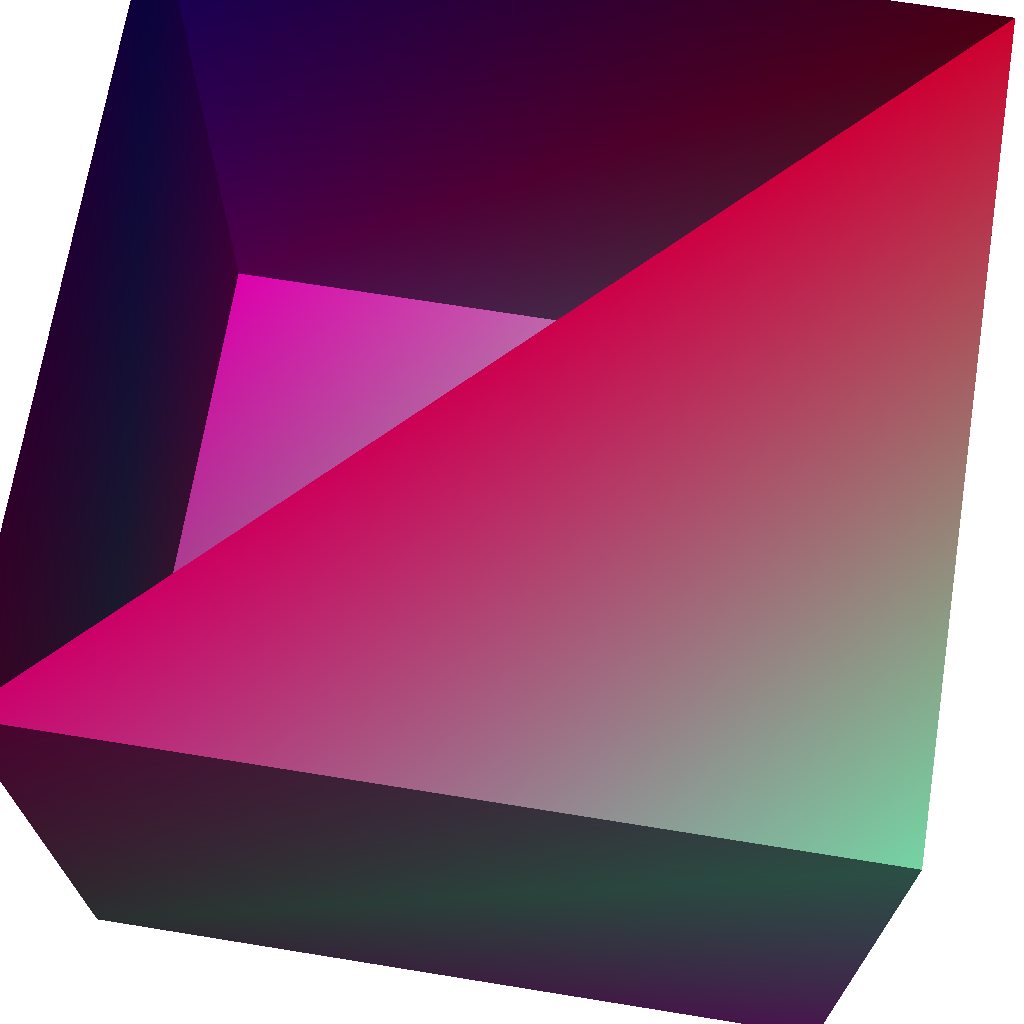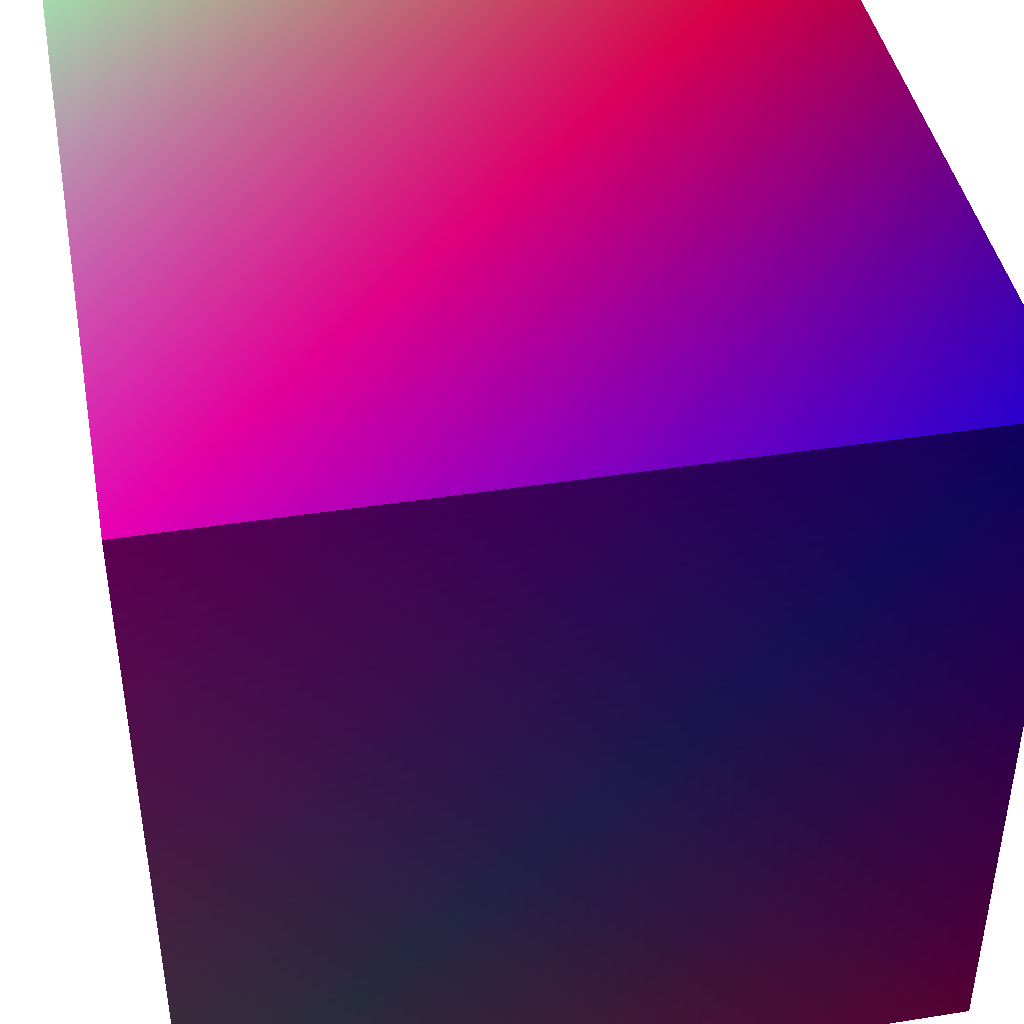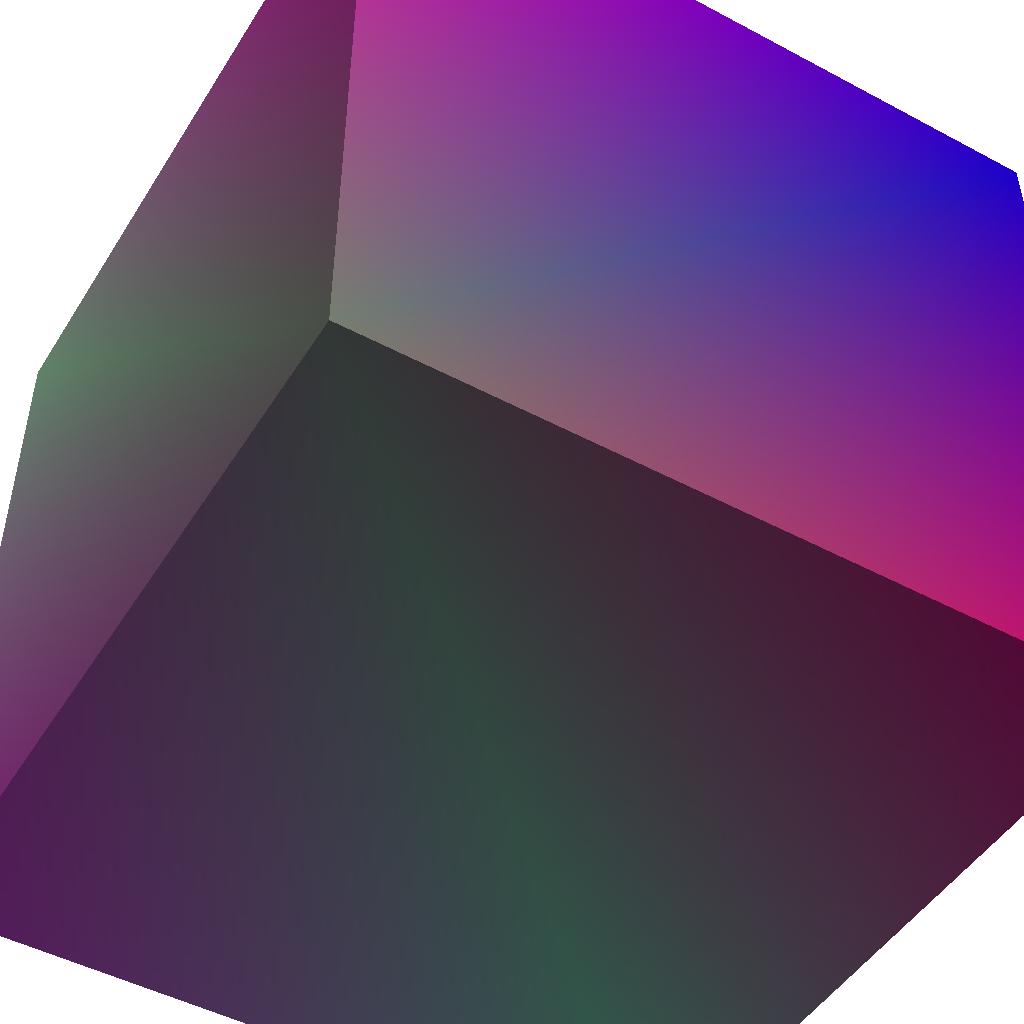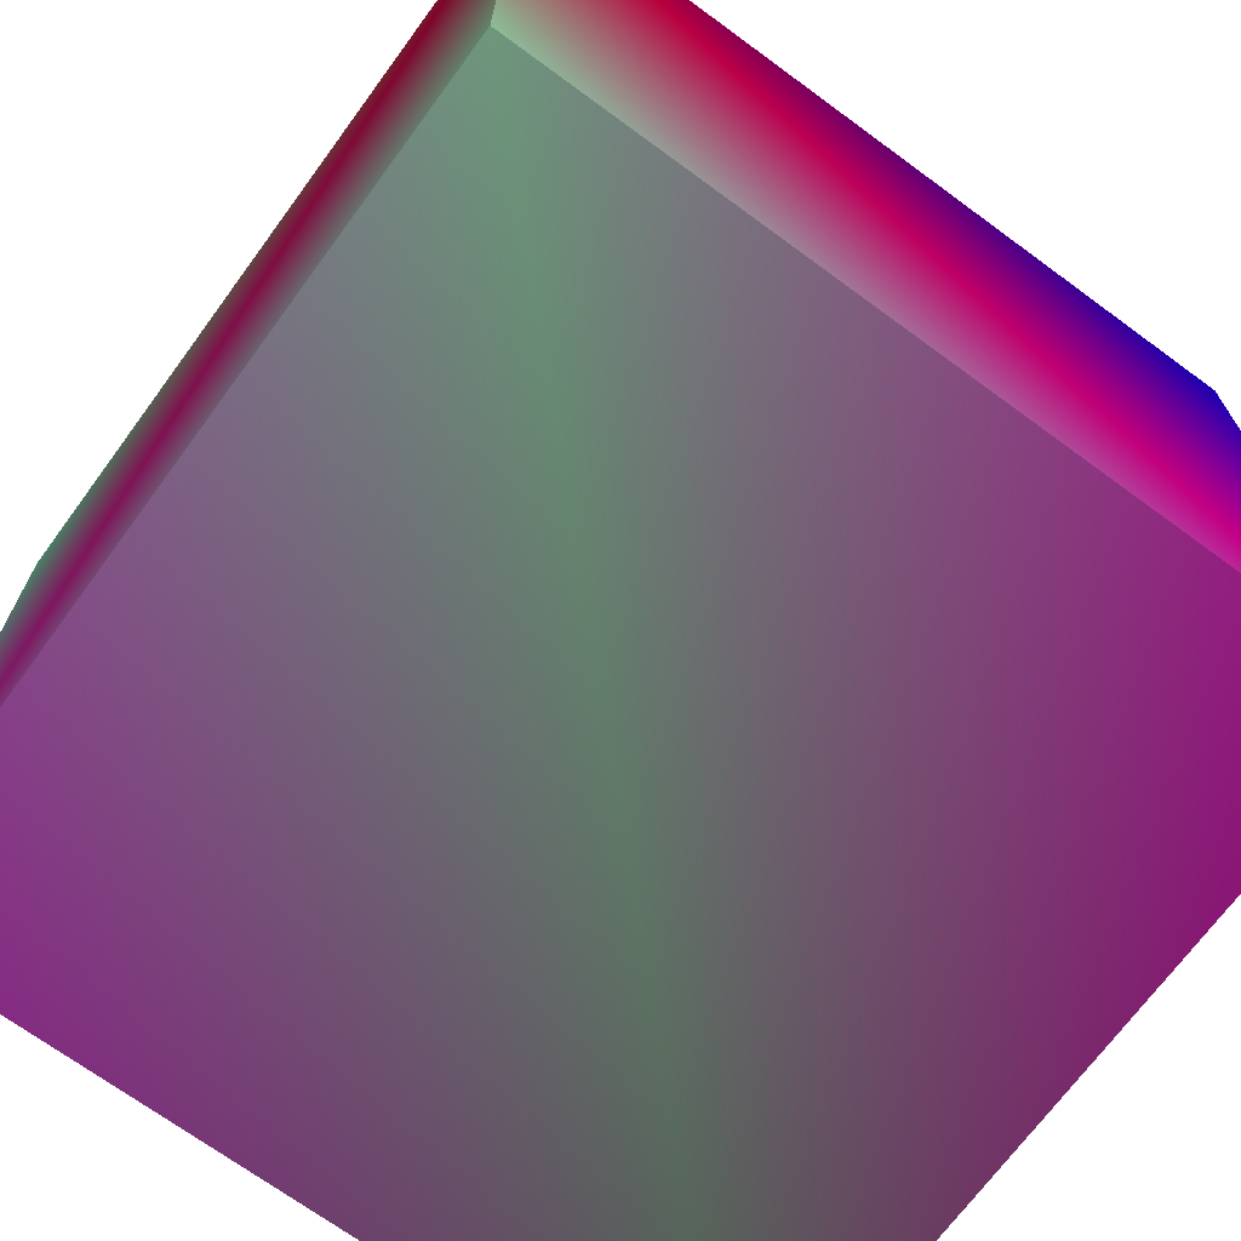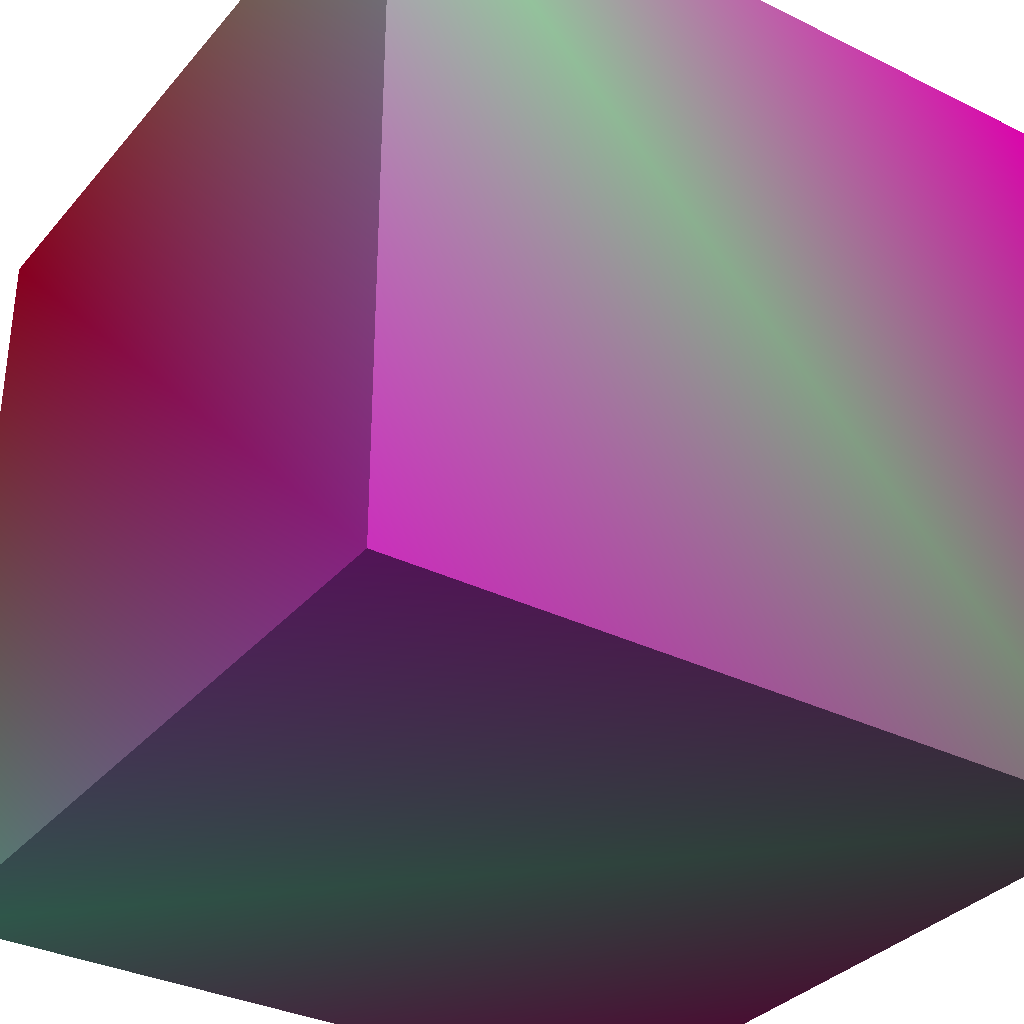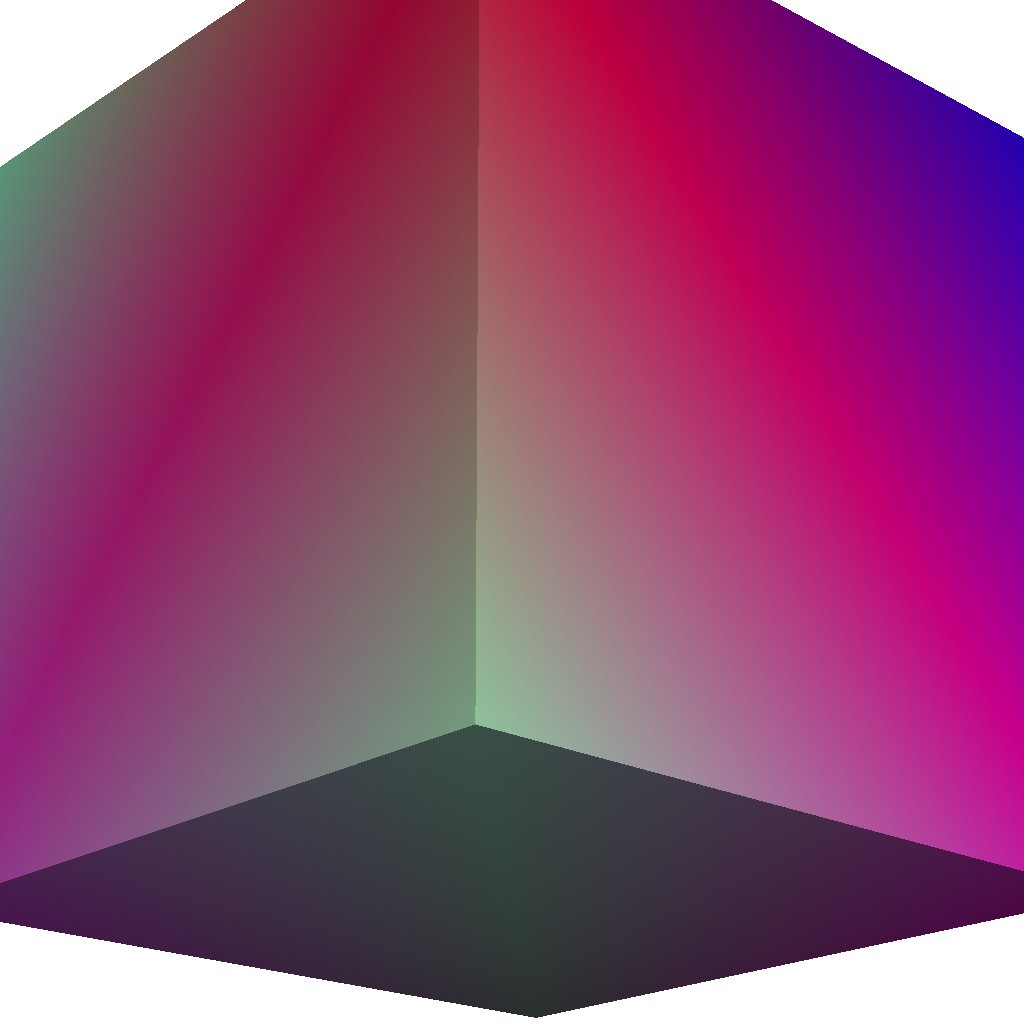
<metadata>
{"format":"obj","ext":"obj","renderer":"f3d","projection":"perspective","resolution":1024,"background":"white","views":[{"elev":69.4,"azim":9.2,"up":"+Z"},{"elev":42.6,"azim":-100.7,"up":"+Y"},{"elev":-48.5,"azim":-120.8,"up":"+Y"},{"elev":-70.2,"azim":143.7,"up":"+Z"},{"elev":-33.5,"azim":146.1,"up":"+Y"},{"elev":-21.9,"azim":137.8,"up":"+Z"}]}
</metadata>
<code>
v  0 0 0 124 110 120
v  1 1 0 78 10 50
v  1 0 0 24 200 25
v  0 1 0 4 0 44
v  0 1 1 224 0 10
v  0 0 1 24 0 121
v  1 1 1 23 0 200
v  1 0 1 124 10 56
g cube
f 1 2 3
f 1 4 2
f 1 5 4
f 1 6 5
f 4 7 2
f 4 5 7
f 3 2 7
f 3 7 8
f 1 3 8
f 1 8 6
f 6 8 7

</code>
